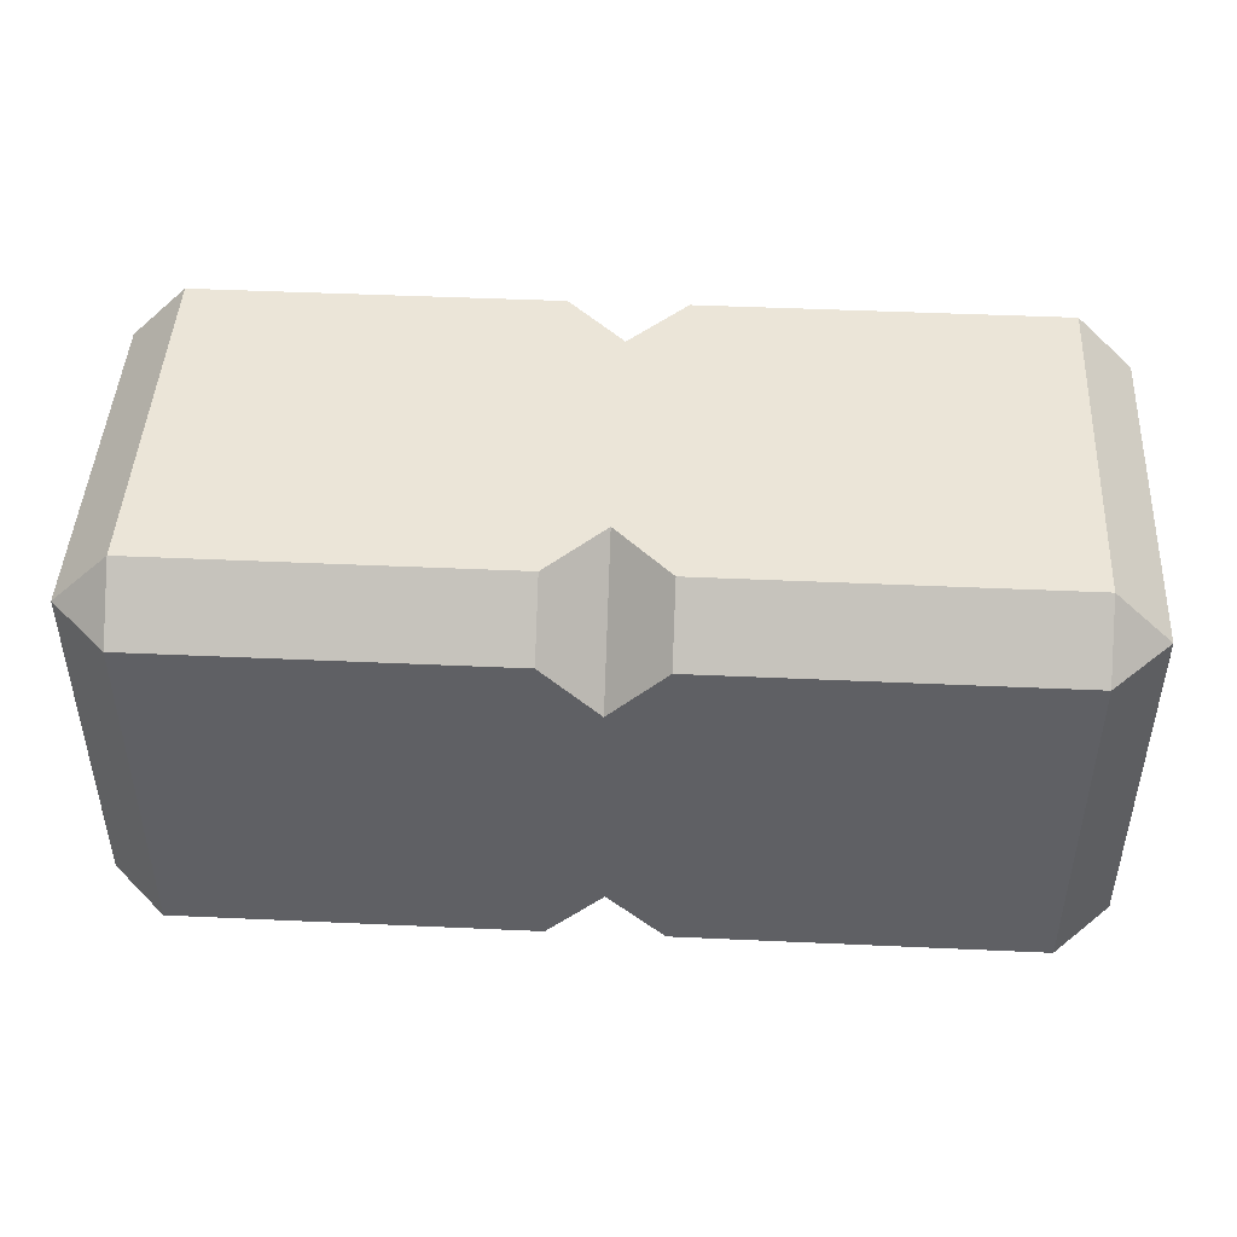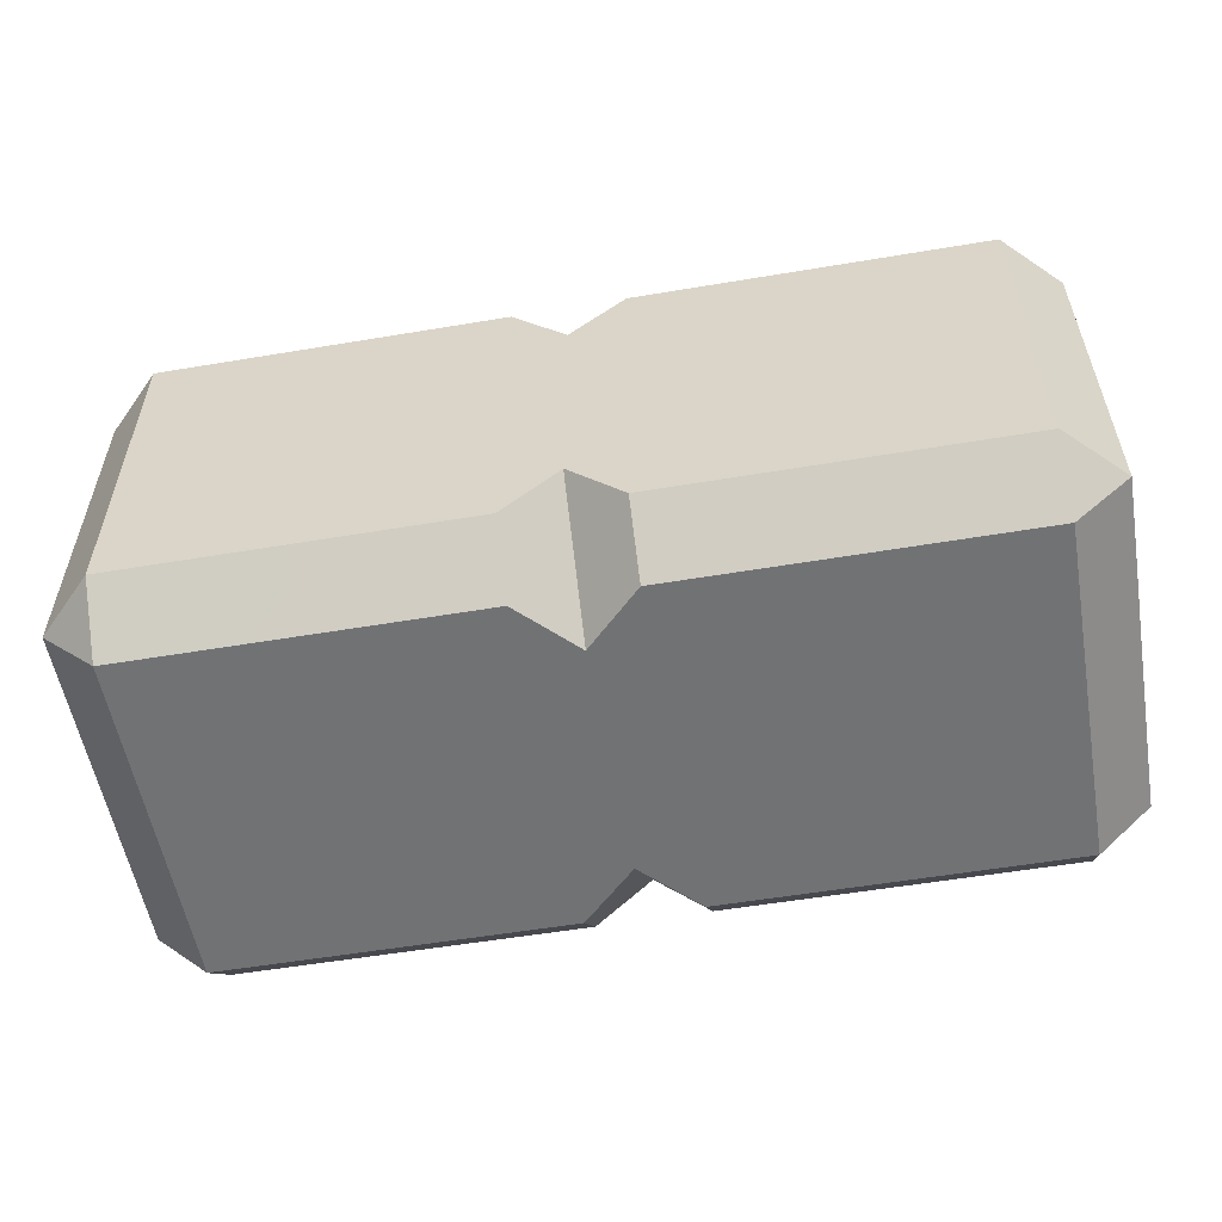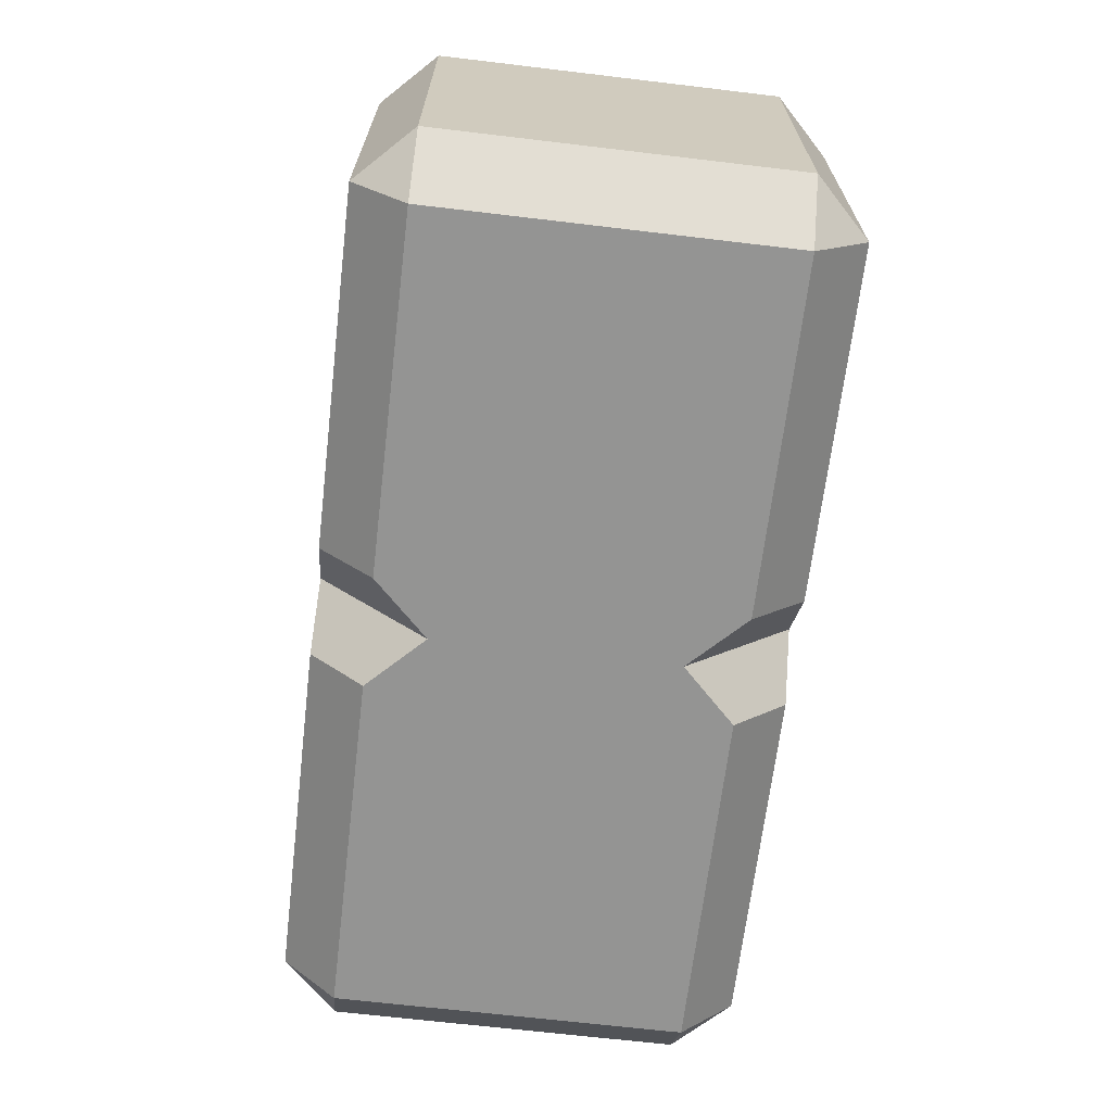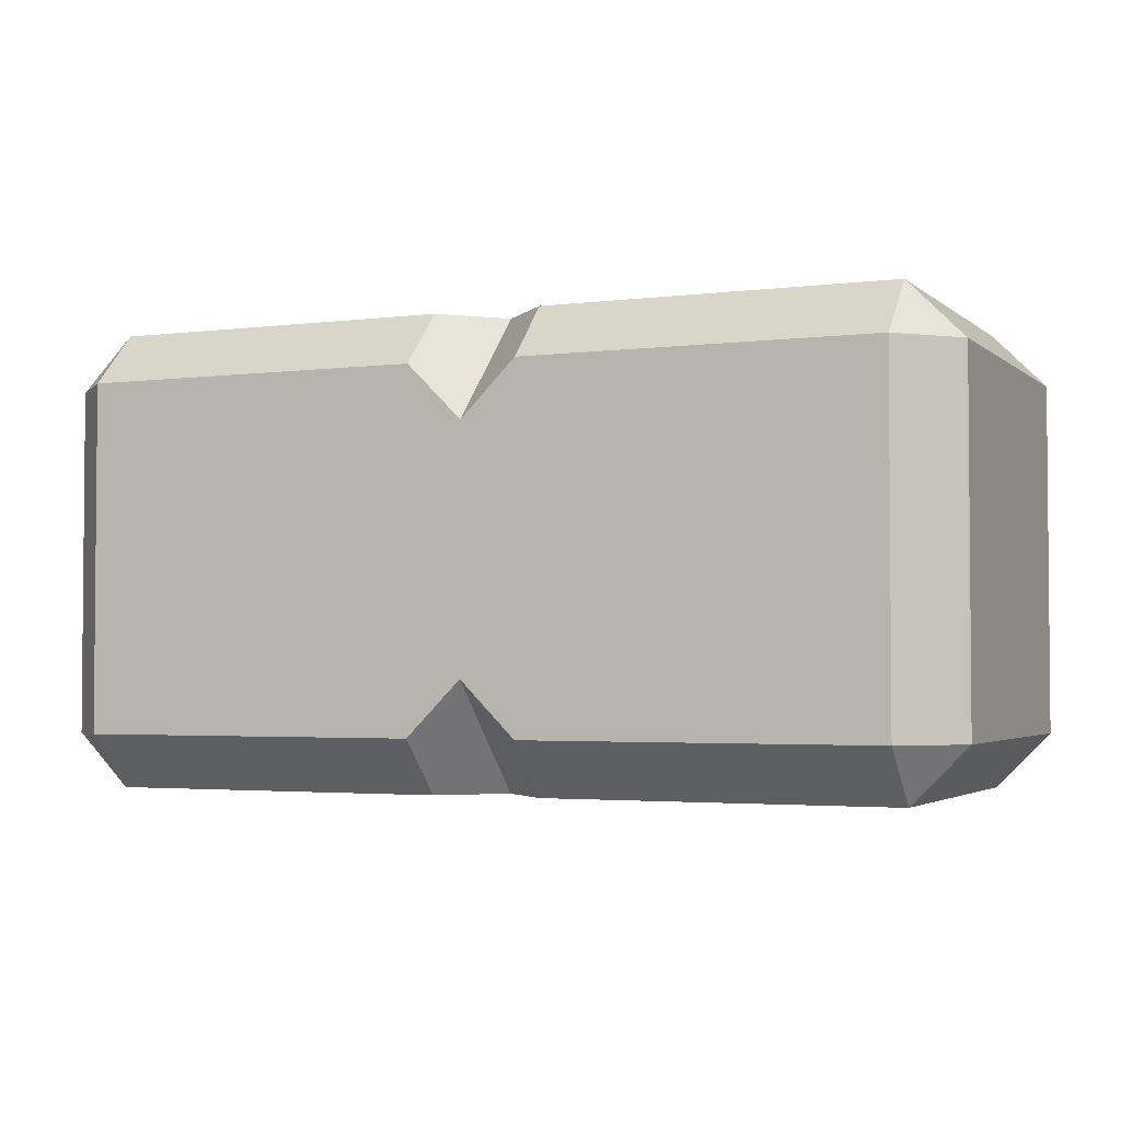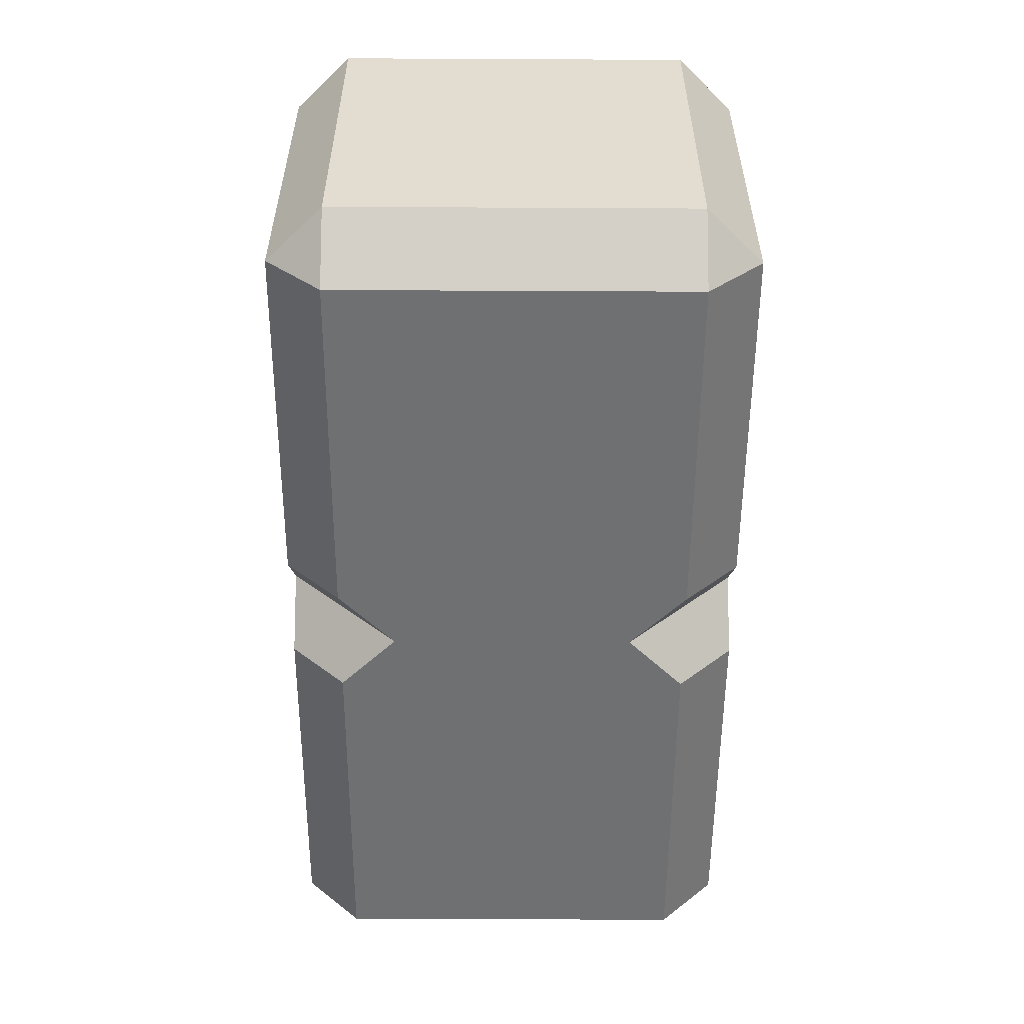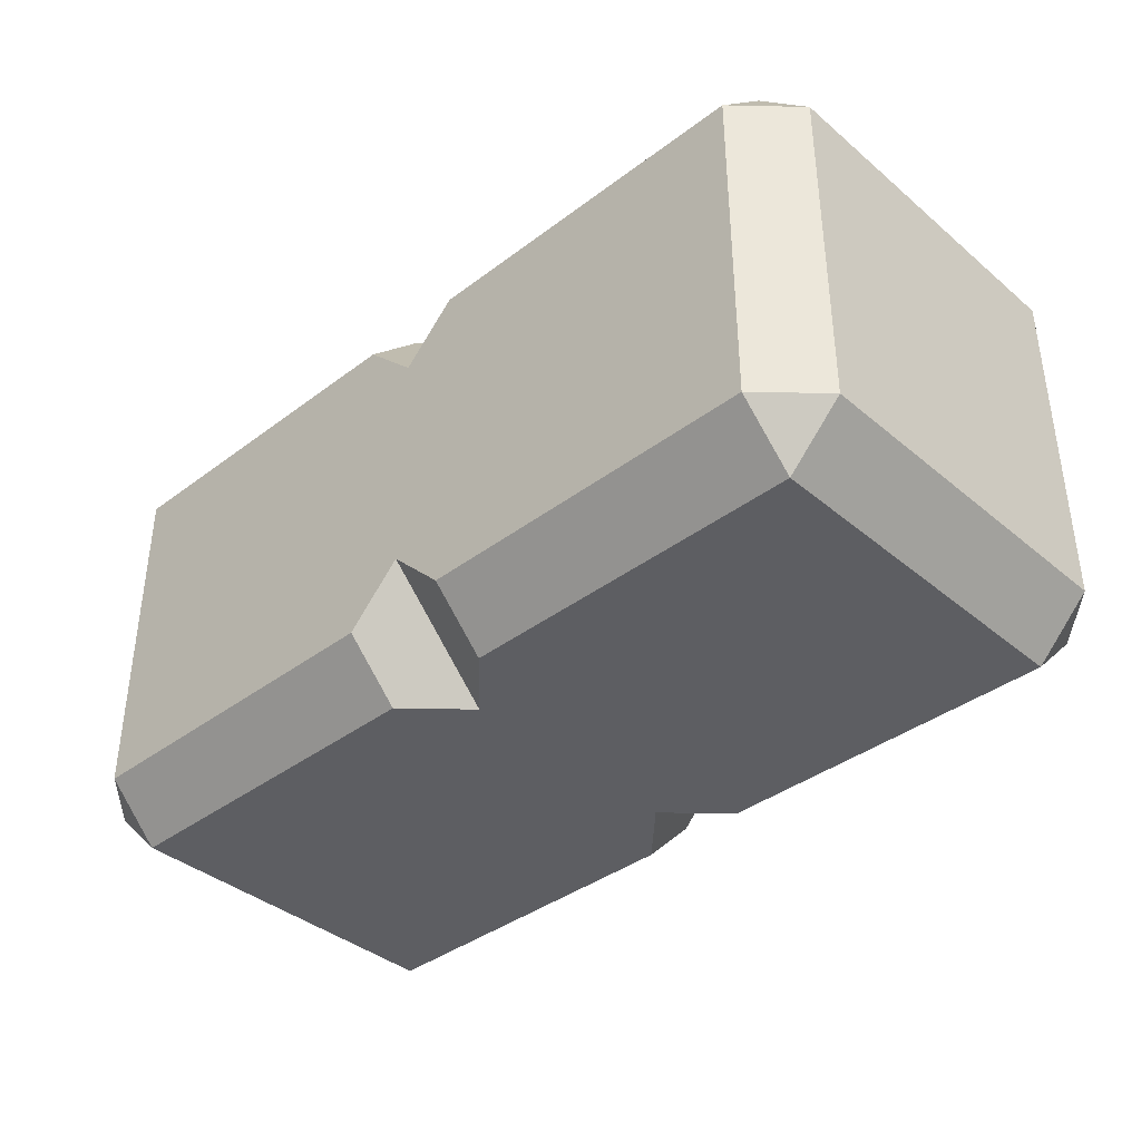
<metadata>
{"format":"obj","ext":"obj","renderer":"f3d","projection":"perspective","resolution":1024,"background":"white","views":[{"elev":45.7,"azim":-177.0,"up":"+Y"},{"elev":-55.6,"azim":10.0,"up":"+Z"},{"elev":-67.0,"azim":-96.8,"up":"+Z"},{"elev":-2.9,"azim":-156.3,"up":"+Y"},{"elev":-54.9,"azim":89.7,"up":"+Y"},{"elev":-38.6,"azim":-136.5,"up":"+Y"}]}
</metadata>
<code>
o HE_Block_112
v -0.132 -0.132 -0.5
v -0.132 0.132 -0.5
v -0.132 -0.132 0.5
v 0.132 -0.132 0.5
v -0.132 0.132 0.5
v 0.132 0.132 0.5
v 0.132 -0.132 0.5
v 0.132 0.132 0.5
v -0.132 0.132 0.5
v -0.132 -0.132 0.5
v 0.132 -0.132 -0.5
v 0.132 0.132 -0.5
v -0.132 0.132 -0.5
v 0.132 0.132 -0.5
v 0.132 -0.132 -0.5
v -0.132 -0.132 -0.5
v 0.132 0.5 -0.132
v -0.132 0.5 -0.1321
v 0.132 -0.5 -0.132
v 0.132 -0.5 0.132
v 0.132 0.5 0.132
v -0.132 0.5 0.132
v -0.132 0.5 -0.1321
v -0.132 0.5 0.132
v 0.132 0.5 0.132
v 0.132 0.5 -0.132
v -0.132 -0.5 -0.1321
v -0.132 -0.5 0.132
v 0.132 -0.5 0.132
v -0.132 -0.5 0.132
v -0.132 -0.5 -0.1321
v 0.132 -0.5 -0.132
v -0.62 0.5 0.38
v -1.38 0.5 -0.38
v -1.38 0.5 0.38
v -0.62 0.5 -0.38
v -0.5 0.5 0.26
v -0.5 0.5 -0.26
v -0.38 0.5 0.38
v -0.38 0.5 -0.38
v 0.38 0.5 0.38
v 0.38 0.5 -0.38
v 0.5 0.38 0.38
v 0.5 -0.38 -0.38
v 0.5 0.38 -0.38
v 0.5 -0.38 0.38
v 0.38 -0.38 0.5
v 0.38 -0.5 0.38
v 0.5 -0.38 0.38
v 0.5 -0.38 -0.38
v 0.38 -0.5 -0.38
v 0.38 -0.38 -0.5
v 0.38 0.38 0.5
v 0.5 0.38 0.38
v 0.38 0.5 0.38
v 0.5 0.38 -0.38
v 0.38 0.38 -0.5
v 0.38 0.5 -0.38
v 0.5 -0.38 -0.38
v 0.38 -0.5 0.38
v 0.38 -0.5 -0.38
v 0.5 -0.38 0.38
v 0.5 0.38 0.38
v 0.38 0.5 -0.38
v 0.38 0.5 0.38
v 0.5 0.38 -0.38
v 0.5 -0.38 0.38
v 0.38 0.38 0.5
v 0.38 -0.38 0.5
v 0.5 0.38 0.38
v 0.5 0.38 -0.38
v 0.38 -0.38 -0.5
v 0.38 0.38 -0.5
v 0.5 -0.38 -0.38
v -1.132 -0.132 -0.5
v -1.132 0.132 -0.5
v -1.132 -0.132 0.5
v -0.868 -0.132 0.5
v -1.132 0.132 0.5
v -0.868 0.132 0.5
v -0.868 -0.132 0.5
v -0.868 0.132 0.5
v -1.132 0.132 0.5
v -1.132 -0.132 0.5
v -0.868 -0.132 -0.5
v -0.868 0.132 -0.5
v -1.132 0.132 -0.5
v -0.868 0.132 -0.5
v -0.868 -0.132 -0.5
v -1.132 -0.132 -0.5
v -0.868 0.5 -0.132
v -1.132 0.5 -0.132
v -0.868 -0.5 -0.132
v -0.868 -0.5 0.132
v -0.868 0.5 0.132
v -1.132 0.5 0.132
v -1.132 0.5 -0.132
v -1.132 0.5 0.132
v -0.868 0.5 0.132
v -0.868 0.5 -0.132
v -1.132 -0.5 -0.1321
v -1.132 -0.5 0.132
v -0.868 -0.5 0.132
v -1.132 -0.5 0.132
v -1.132 -0.5 -0.1321
v -0.868 -0.5 -0.132
v -1.5 0.38 -0.3801
v -1.5 -0.38 0.38
v -1.5 0.38 0.38
v -1.5 -0.38 -0.38
v -1.38 -0.5 0.38
v -1.38 -0.38 0.5
v -1.5 -0.38 0.38
v -1.38 -0.5 -0.38
v -1.5 -0.38 -0.38
v -1.38 -0.38 -0.5
v -1.5 0.38 0.38
v -1.38 0.38 0.5
v -1.38 0.5 0.38
v -1.38 0.38 -0.5
v -1.5 0.38 -0.3801
v -1.38 0.5 -0.38
v -1.5 -0.38 0.38
v -1.38 -0.5 -0.38
v -1.38 -0.5 0.38
v -1.5 -0.38 -0.38
v -1.5 0.38 -0.3801
v -1.38 0.5 0.38
v -1.38 0.5 -0.38
v -1.5 0.38 0.38
v -1.5 0.38 0.38
v -1.38 -0.38 0.5
v -1.38 0.38 0.5
v -1.5 -0.38 0.38
v -1.38 0.38 -0.5
v -1.5 -0.38 -0.38
v -1.5 0.38 -0.3801
v -1.38 -0.38 -0.5
v -1.38 0.5 0.38
v -0.62 0.38 0.5
v -0.62 0.5 0.38
v -1.38 0.38 0.5
v 0.38 0.38 0.5
v -0.38 0.5 0.38
v -0.38 0.38 0.5
v 0.38 0.5 0.38
v -0.38 0.38 0.5
v 0.38 -0.38 0.5
v 0.38 0.38 0.5
v -0.38 -0.38 0.5
v -0.5 0.26 0.5
v -0.5 -0.26 0.5
v -0.62 0.38 0.5
v -0.62 -0.38 0.4999
v -1.38 0.38 0.5
v -1.38 -0.38 0.5
v -0.5 0.26 0.5
v -0.62 0.5 0.38
v -0.62 0.38 0.5
v -0.5 0.5 0.26
v -0.5 0.5 0.26
v -0.38 0.38 0.5
v -0.38 0.5 0.38
v -0.5 0.26 0.5
v 0.38 -0.38 0.5
v -0.38 -0.5 0.38
v 0.38 -0.5 0.38
v -0.38 -0.38 0.5
v -1.38 -0.5 0.38
v -0.62 -0.38 0.4999
v -1.38 -0.38 0.5
v -0.62 -0.5 0.38
v -0.5 -0.26 0.5
v -0.38 -0.5 0.38
v -0.38 -0.38 0.5
v -0.5 -0.5 0.2599
v -0.5 -0.5 0.2599
v -0.62 -0.38 0.4999
v -0.62 -0.5 0.38
v -0.5 -0.26 0.5
v 0.38 0.5 -0.38
v -0.38 0.38 -0.5
v -0.38 0.5 -0.38
v 0.38 0.38 -0.5
v -1.38 0.38 -0.5
v -0.62 0.5 -0.38
v -0.62 0.38 -0.5
v -1.38 0.5 -0.38
v -0.62 0.38 -0.5
v -1.38 -0.38 -0.5
v -1.38 0.38 -0.5
v -0.62 -0.38 -0.5
v -0.5 0.26 -0.5
v -0.5 -0.26 -0.5
v -0.38 0.38 -0.5
v -0.38 -0.38 -0.5
v 0.38 0.38 -0.5
v 0.38 -0.38 -0.5
v -0.5 0.26 -0.5
v -0.38 0.5 -0.38
v -0.38 0.38 -0.5
v -0.5 0.5 -0.26
v -0.5 0.5 -0.26
v -0.62 0.38 -0.5
v -0.62 0.5 -0.38
v -0.5 0.26 -0.5
v -1.38 -0.38 -0.5
v -0.62 -0.5 -0.38
v -1.38 -0.5 -0.38
v -0.62 -0.38 -0.5
v 0.38 -0.5 -0.38
v -0.38 -0.38 -0.5
v 0.38 -0.38 -0.5
v -0.38 -0.5 -0.38
v -0.5 -0.26 -0.5
v -0.62 -0.5 -0.38
v -0.62 -0.38 -0.5
v -0.5 -0.5 -0.26
v -0.5 -0.5 -0.26
v -0.38 -0.38 -0.5
v -0.38 -0.5 -0.38
v -0.5 -0.26 -0.5
v -1.38 -0.5 0.38
v -1.38 -0.5 -0.38
v -0.62 -0.5 0.38
v -0.62 -0.5 -0.38
v -0.5 -0.5 0.2599
v -0.5 -0.5 -0.26
v -0.38 -0.5 0.38
v -0.38 -0.5 -0.38
v 0.38 -0.5 0.38
v 0.38 -0.5 -0.38
f 33 34 35
f 36 34 33
f 36 33 37
f 37 38 36
f 38 37 39
f 39 40 38
f 39 41 40
f 40 41 42
f 43 44 45
f 44 43 46
f 47 48 49
f 50 51 52
f 53 54 55
f 56 57 58
f 59 60 61
f 60 59 62
f 63 64 65
f 64 63 66
f 67 68 69
f 68 67 70
f 71 72 73
f 72 71 74
f 107 108 109
f 108 107 110
f 111 112 113
f 114 115 116
f 117 118 119
f 120 121 122
f 123 124 125
f 124 123 126
f 127 128 129
f 128 127 130
f 131 132 133
f 132 131 134
f 135 136 137
f 136 135 138
f 139 140 141
f 140 139 142
f 143 144 145
f 144 143 146
f 147 148 149
f 147 150 148
f 147 151 150
f 150 151 152
f 152 151 153
f 152 153 154
f 154 153 155
f 154 155 156
f 157 158 159
f 158 157 160
f 161 162 163
f 162 161 164
f 165 166 167
f 166 165 168
f 169 170 171
f 170 169 172
f 173 174 175
f 174 173 176
f 177 178 179
f 178 177 180
f 181 182 183
f 182 181 184
f 185 186 187
f 186 185 188
f 189 190 191
f 189 192 190
f 189 193 192
f 192 193 194
f 194 193 195
f 194 195 196
f 196 195 197
f 196 197 198
f 199 200 201
f 200 199 202
f 203 204 205
f 204 203 206
f 207 208 209
f 208 207 210
f 211 212 213
f 212 211 214
f 215 216 217
f 216 215 218
f 219 220 221
f 220 219 222
f 223 224 225
f 225 224 226
f 227 225 226
f 226 228 227
f 229 227 228
f 228 230 229
f 230 231 229
f 232 231 230
l 1 2
l 3 4
l 5 6
l 7 8
l 9 10
l 11 12
l 13 14
l 15 16
l 17 18
l 19 20
l 21 22
l 23 24
l 25 26
l 27 28
l 29 30
l 31 32
l 75 76
l 77 78
l 79 80
l 81 82
l 83 84
l 85 86
l 87 88
l 89 90
l 91 92
l 93 94
l 95 96
l 97 98
l 99 100
l 101 102
l 103 104
l 105 106

</code>
